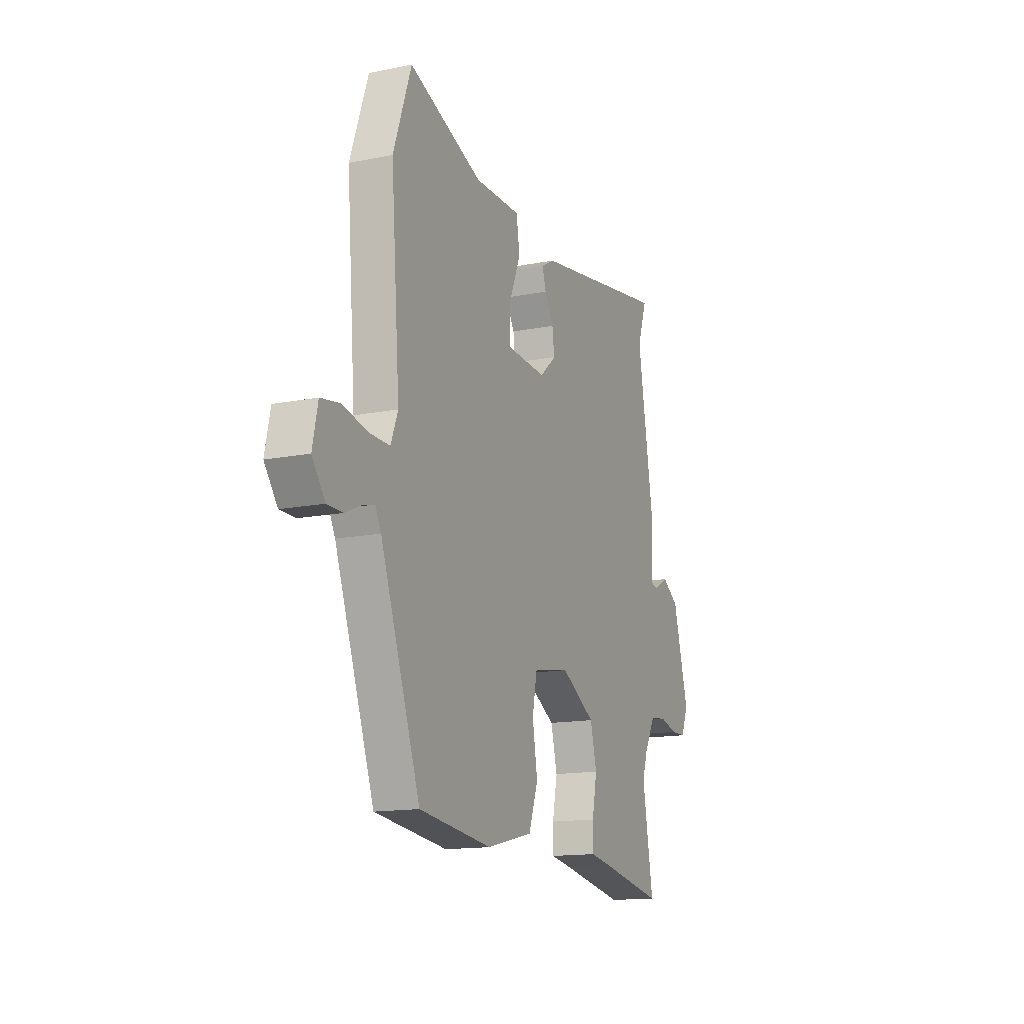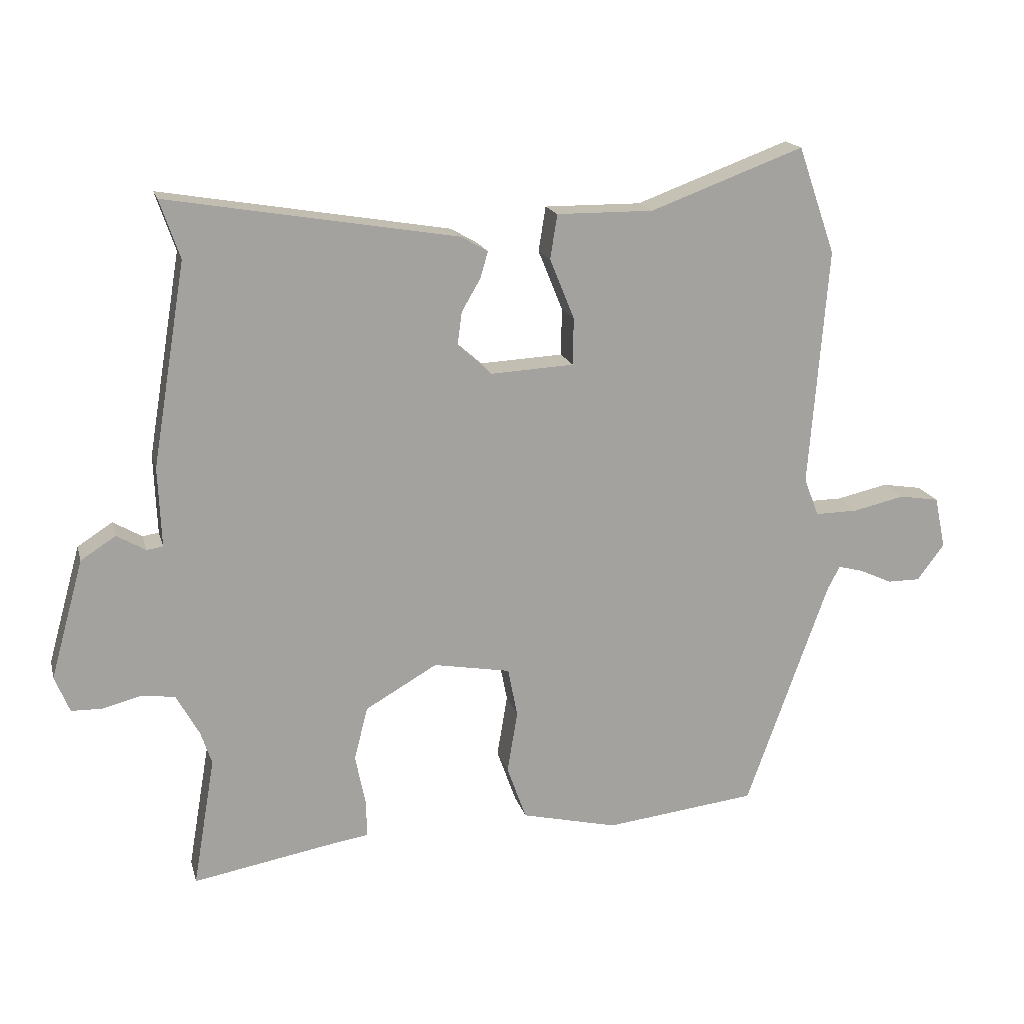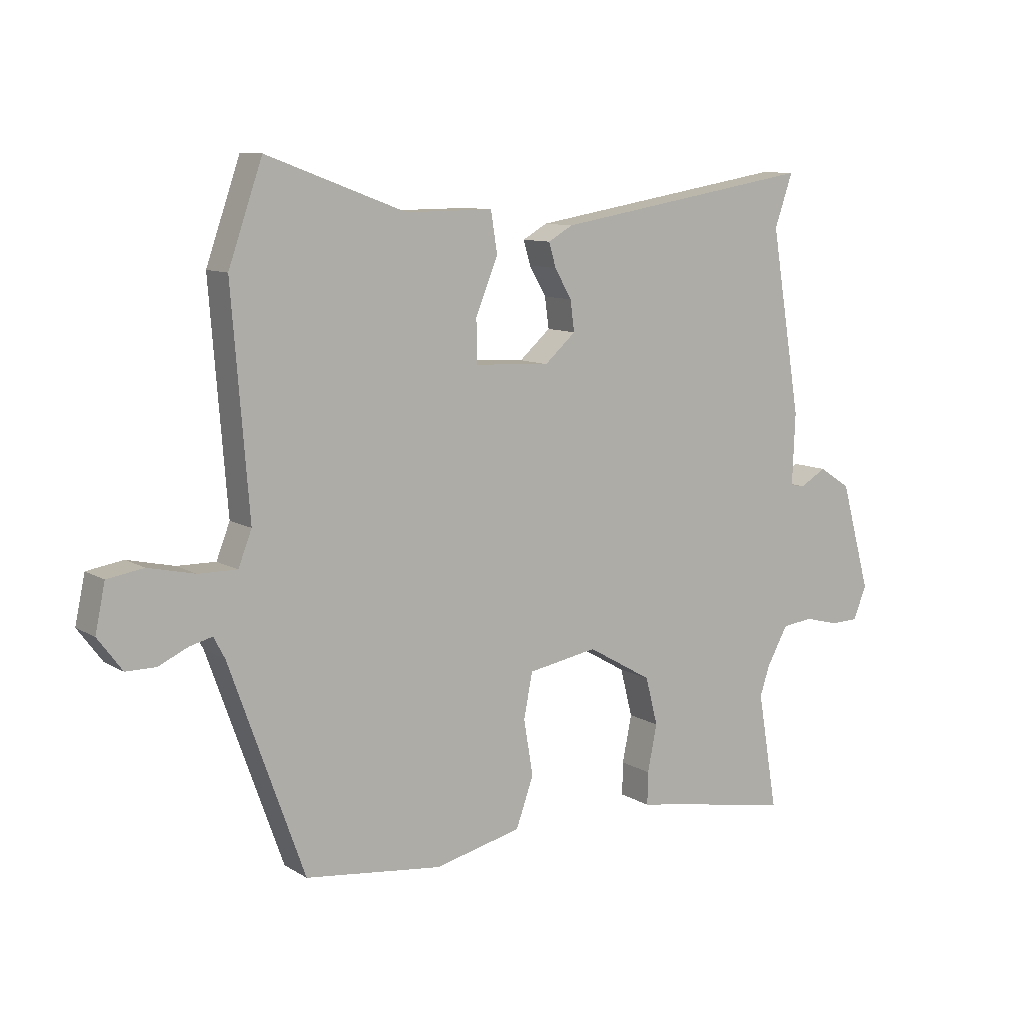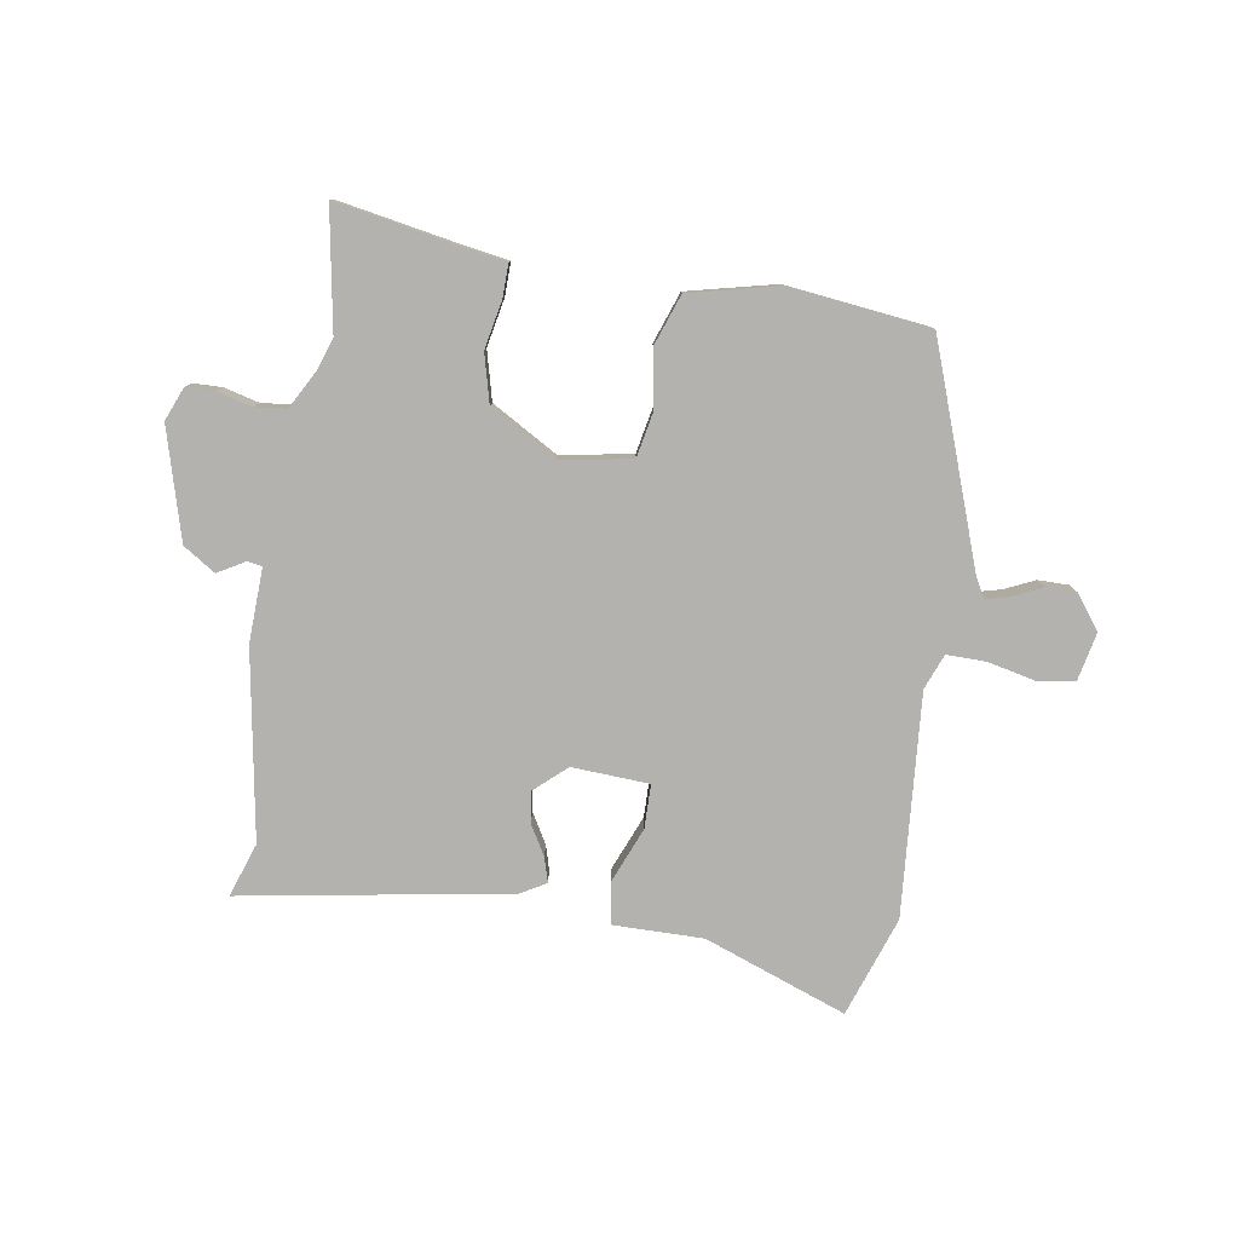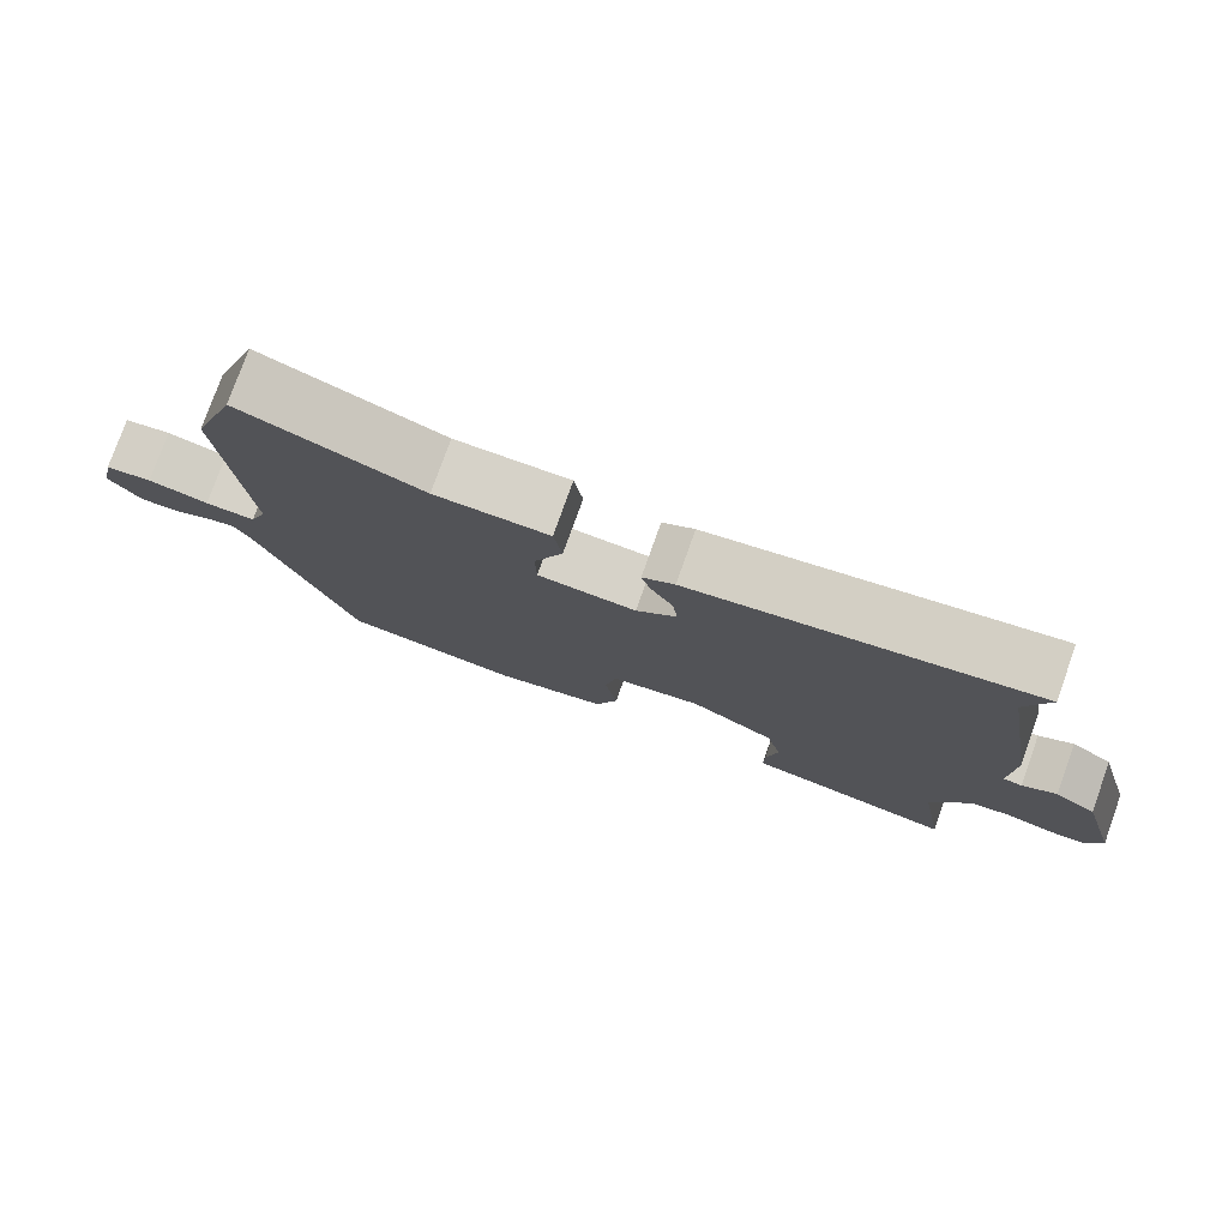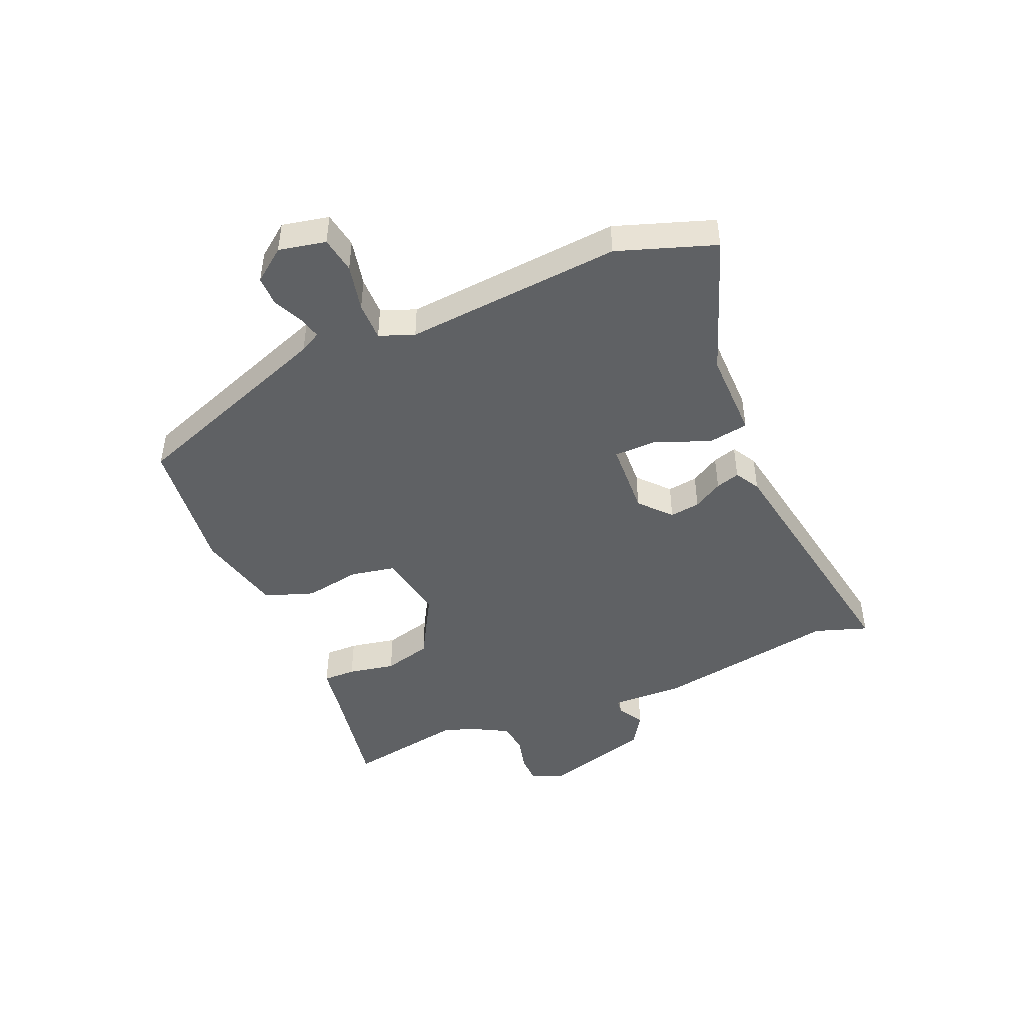
<metadata>
{"format":"obj","ext":"obj","renderer":"f3d","projection":"perspective","resolution":1024,"background":"white","views":[{"elev":-14.7,"azim":-66.6,"up":"+Z"},{"elev":17.3,"azim":166.1,"up":"+Z"},{"elev":9.9,"azim":-34.0,"up":"+Z"},{"elev":-79.7,"azim":171.0,"up":"+Y"},{"elev":77.8,"azim":19.7,"up":"+Z"},{"elev":-46.1,"azim":-66.6,"up":"+Y"}]}
</metadata>
<code>
v -0.527 0.07 0.423
v -0.469 0.07 0.589
v -0.231 0.07 0.501
v -0.081 0.07 0.502
v -0.07 0.07 0.433
v -0.108 0.07 0.34
v -0.107 0.07 0.267
v 0.022 0.07 0.26
v 0.075 0.07 0.307
v 0.068 0.07 0.359
v 0.039 0.07 0.409
v 0.027 0.07 0.45
v 0.069 0.07 0.474
v 0.517 0.07 0.549
v 0.486 0.07 0.459
v 0.538 0.07 0.145
v 0.533 0.07 0.022
v 0.558 0.07 0.018
v 0.603 0.07 0.044
v 0.657 0.07 0.009
v 0.708 0.07 -0.175
v 0.685 0.07 -0.231
v 0.637 0.07 -0.232
v 0.579 0.07 -0.217
v 0.526 0.07 -0.223
v 0.49 0.07 -0.288
v 0.473 0.07 -0.339
v 0.507 0.07 -0.54
v 0.298 0.07 -0.502
v 0.23 0.07 -0.491
v 0.231 0.07 -0.435
v 0.247 0.07 -0.355
v 0.226 0.07 -0.273
v 0.115 0.07 -0.209
v -0.004 0.07 -0.23
v -0.019 0.07 -0.306
v -0.003 0.07 -0.402
v -0.033 0.07 -0.486
v -0.182 0.07 -0.521
v -0.417 0.07 -0.493
v -0.545 0.07 -0.136
v -0.564 0.07 -0.1
v -0.603 0.07 -0.11
v -0.653 0.07 -0.133
v -0.704 0.07 -0.133
v -0.746 0.07 -0.077
v -0.729 0.07 0.003
v -0.667 0.07 0.013
v -0.587 0.07 -0.005
v -0.521 0.07 -0.006
v -0.498 0.07 0.053
v -0.527 0 0.423
v -0.469 0 0.589
v -0.231 0 0.501
v -0.081 0 0.502
v -0.07 0 0.433
v -0.108 0 0.34
v -0.107 0 0.267
v 0.022 0 0.26
v 0.075 0 0.307
v 0.068 0 0.359
v 0.039 0 0.409
v 0.027 0 0.45
v 0.069 0 0.474
v 0.517 0 0.549
v 0.486 0 0.459
v 0.538 0 0.145
v 0.533 0 0.022
v 0.558 0 0.018
v 0.603 0 0.044
v 0.657 0 0.009
v 0.708 0 -0.175
v 0.685 0 -0.231
v 0.637 0 -0.232
v 0.579 0 -0.217
v 0.526 0 -0.223
v 0.49 0 -0.288
v 0.473 0 -0.339
v 0.507 0 -0.54
v 0.298 0 -0.502
v 0.23 0 -0.491
v 0.231 0 -0.435
v 0.247 0 -0.355
v 0.226 0 -0.273
v 0.115 0 -0.209
v -0.004 0 -0.23
v -0.019 0 -0.306
v -0.003 0 -0.402
v -0.033 0 -0.486
v -0.182 0 -0.521
v -0.417 0 -0.493
v -0.545 0 -0.136
v -0.564 0 -0.1
v -0.603 0 -0.11
v -0.653 0 -0.133
v -0.704 0 -0.133
v -0.746 0 -0.077
v -0.729 0 0.003
v -0.667 0 0.013
v -0.587 0 -0.005
v -0.521 0 -0.006
v -0.498 0 0.053
f 46 47 48 49
f 46 49 50
f 43 44 45 46
f 42 43 46 50
f 41 42 50
f 40 41 50 51
f 36 37 38 39
f 35 36 39 40
f 29 30 31 32
f 27 28 29 32
f 26 27 32 33
f 25 26 33 34
f 21 22 23 24
f 21 24 25 34
f 18 19 20 21
f 17 18 21 34
f 15 16 17 34
f 10 11 12 13
f 9 10 13 14
f 8 9 14 15
f 3 4 5 6
f 3 6 7
f 2 3 7
f 1 2 7
f 35 40 51 1
f 8 15 34 35
f 7 8 35
f 1 7 35
f 100 99 98 97
f 101 100 97
f 97 96 95 94
f 101 97 94 93
f 101 93 92
f 102 101 92 91
f 90 89 88 87
f 91 90 87 86
f 83 82 81 80
f 83 80 79 78
f 84 83 78 77
f 85 84 77 76
f 75 74 73 72
f 85 76 75 72
f 72 71 70 69
f 85 72 69 68
f 85 68 67 66
f 64 63 62 61
f 65 64 61 60
f 66 65 60 59
f 57 56 55 54
f 58 57 54
f 58 54 53
f 58 53 52
f 52 102 91 86
f 86 85 66 59
f 86 59 58
f 86 58 52
f 1 52 53 2
f 2 53 54 3
f 3 54 55 4
f 4 55 56 5
f 5 56 57 6
f 6 57 58 7
f 7 58 59 8
f 8 59 60 9
f 9 60 61 10
f 10 61 62 11
f 11 62 63 12
f 12 63 64 13
f 13 64 65 14
f 14 65 66 15
f 15 66 67 16
f 16 67 68 17
f 17 68 69 18
f 18 69 70 19
f 19 70 71 20
f 20 71 72 21
f 21 72 73 22
f 22 73 74 23
f 23 74 75 24
f 24 75 76 25
f 25 76 77 26
f 26 77 78 27
f 27 78 79 28
f 28 79 80 29
f 29 80 81 30
f 30 81 82 31
f 31 82 83 32
f 32 83 84 33
f 33 84 85 34
f 34 85 86 35
f 35 86 87 36
f 36 87 88 37
f 37 88 89 38
f 38 89 90 39
f 39 90 91 40
f 40 91 92 41
f 41 92 93 42
f 42 93 94 43
f 43 94 95 44
f 44 95 96 45
f 45 96 97 46
f 46 97 98 47
f 47 98 99 48
f 48 99 100 49
f 49 100 101 50
f 50 101 102 51
f 51 102 52 1

</code>
